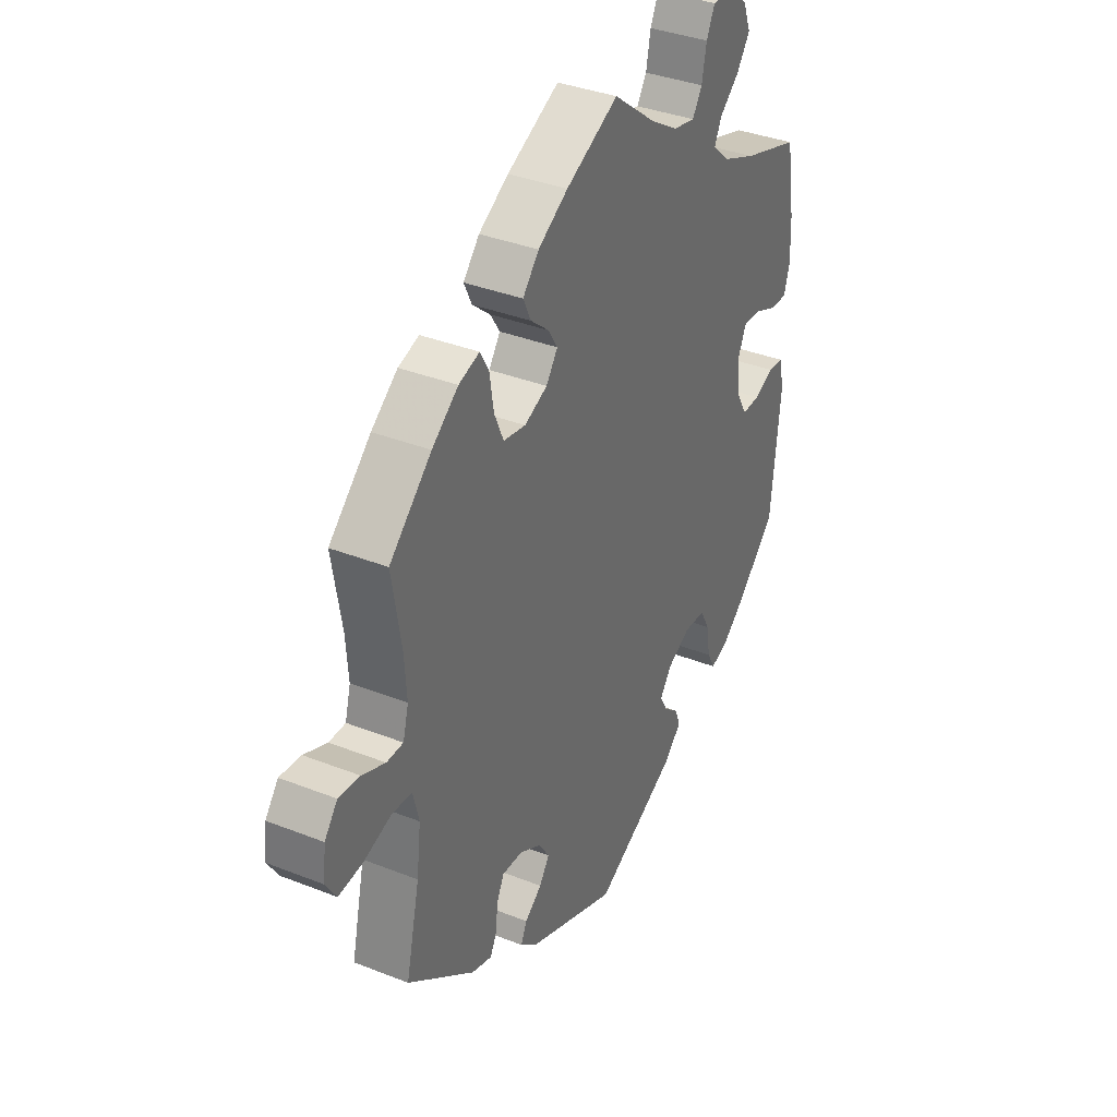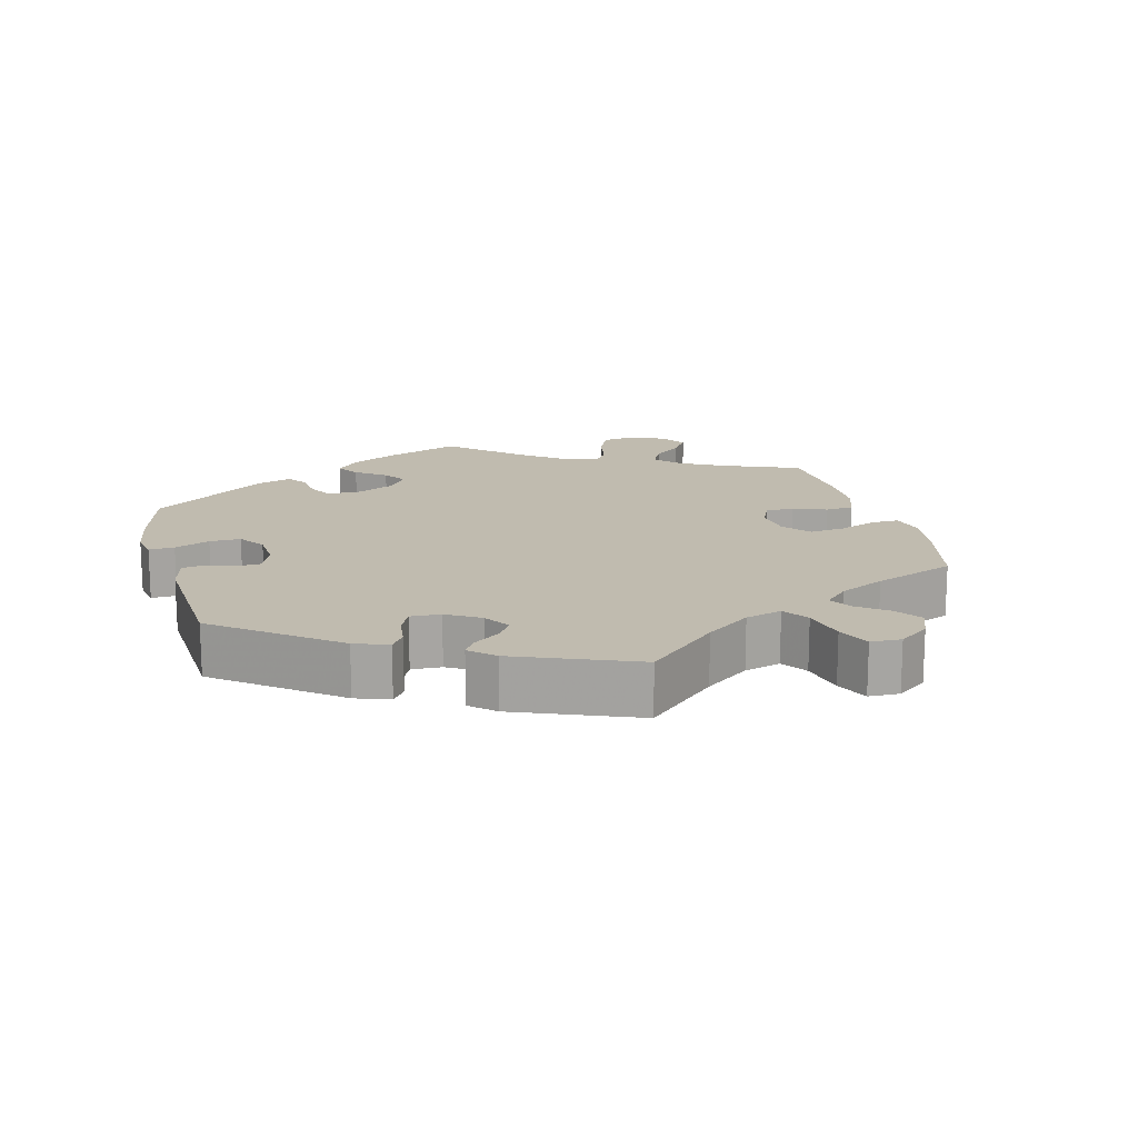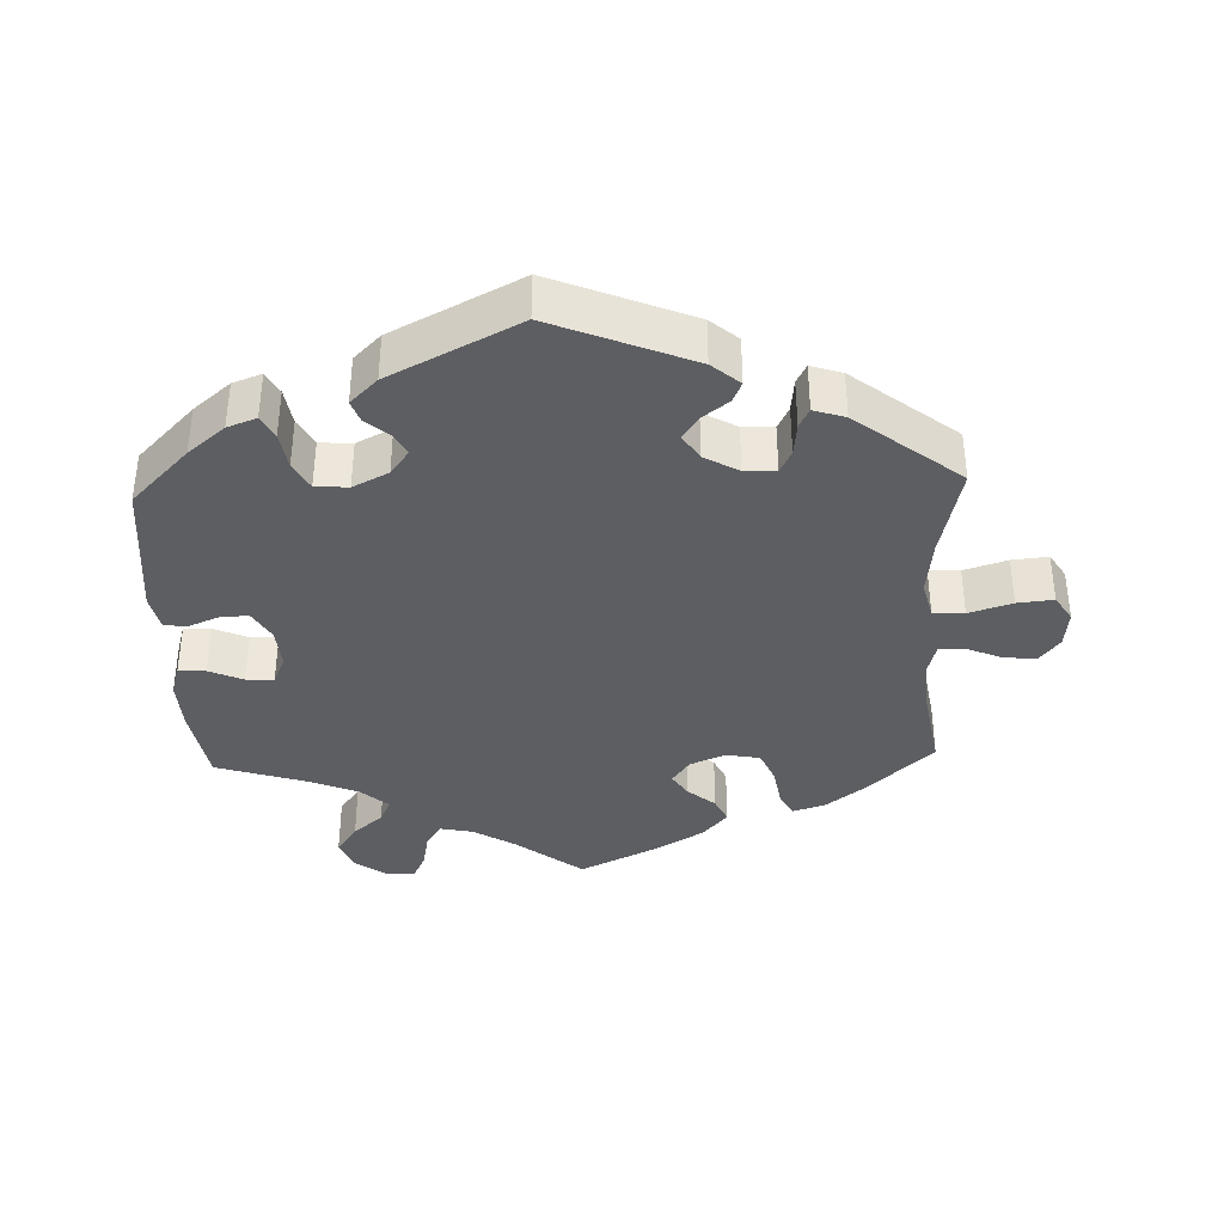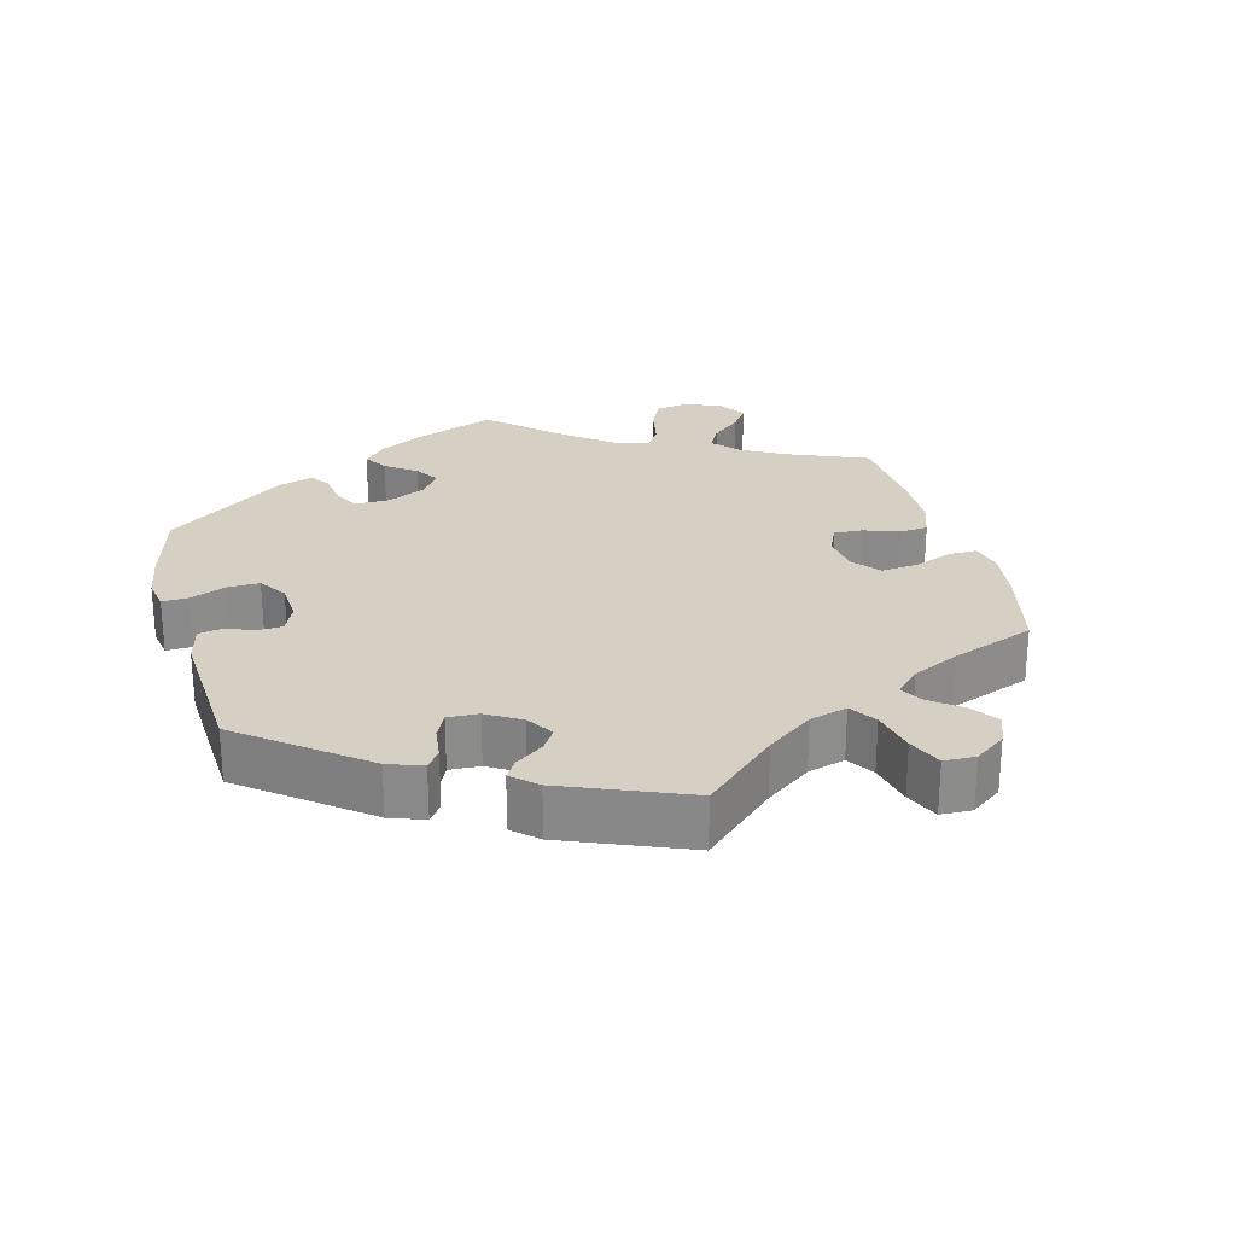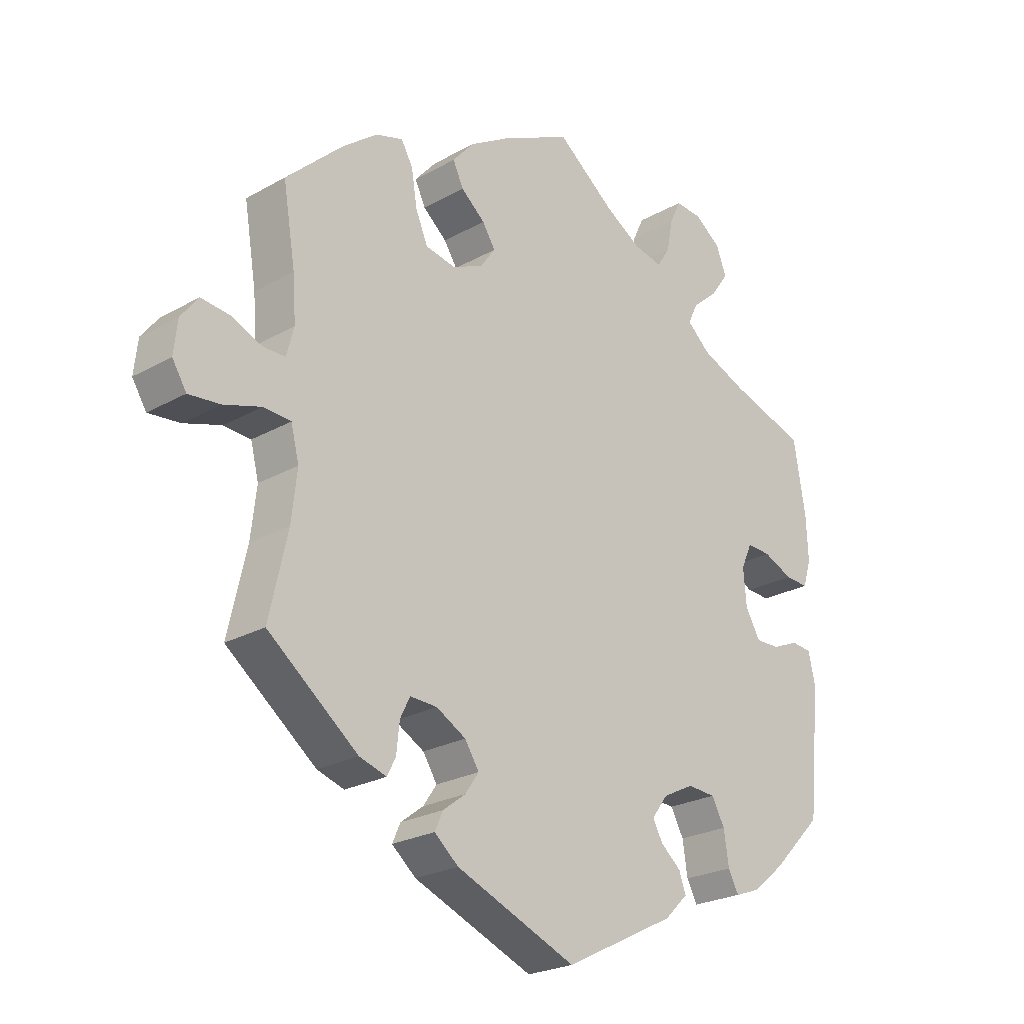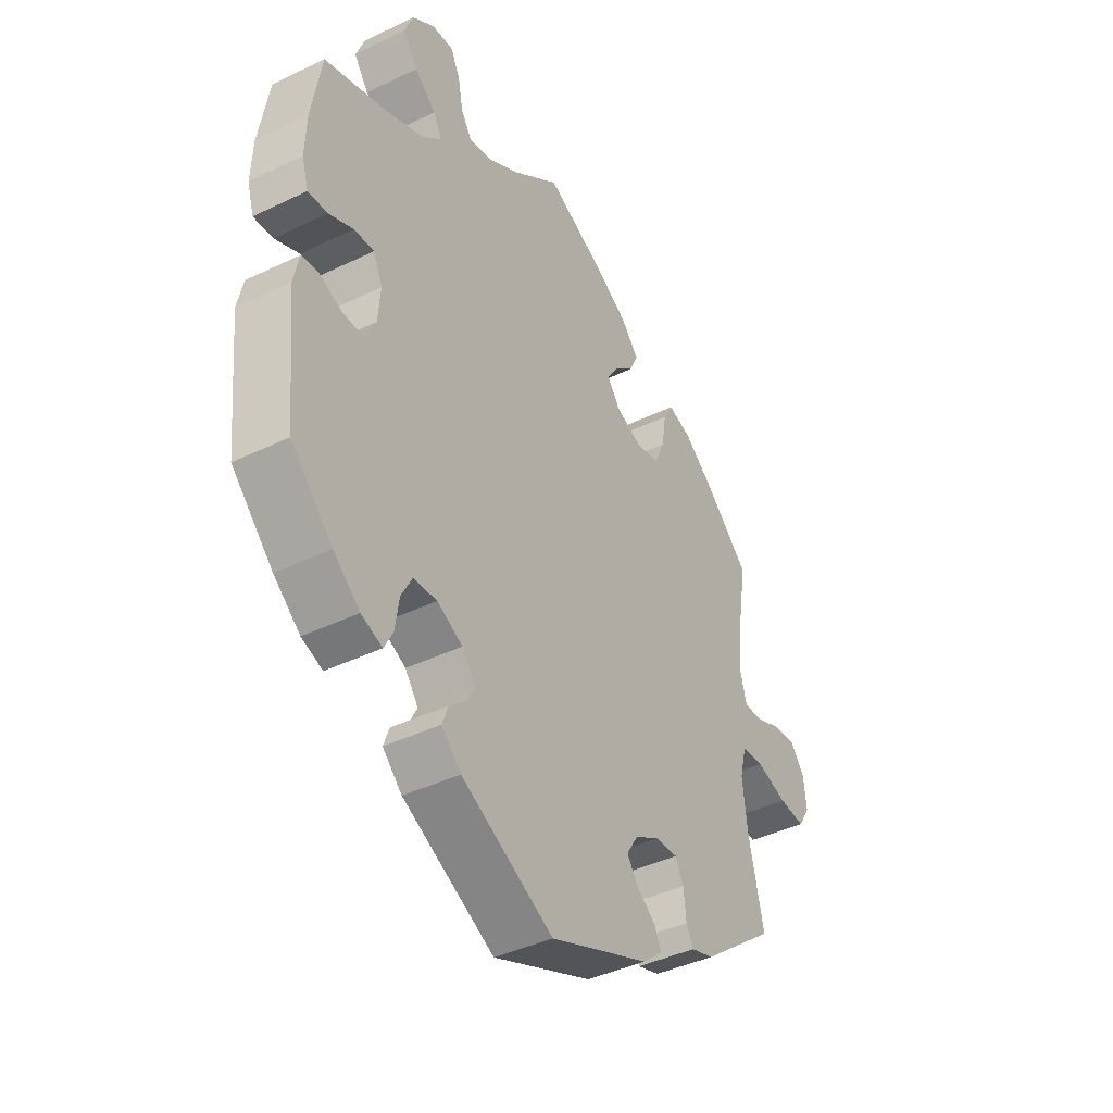
<metadata>
{"format":"obj","ext":"obj","renderer":"f3d","projection":"perspective","resolution":1024,"background":"white","views":[{"elev":36.5,"azim":-62.8,"up":"+Z"},{"elev":16.2,"azim":-134.8,"up":"+Y"},{"elev":-37.5,"azim":-177.8,"up":"+Y"},{"elev":26.1,"azim":-134.8,"up":"+Y"},{"elev":-23.9,"azim":-46.8,"up":"+Z"},{"elev":-41.1,"azim":120.4,"up":"+Z"}]}
</metadata>
<code>
v 0.094 0.07 0.505
v 0.153 0.07 0.469
v 0.2 0.07 0.459
v 0.221 0.07 0.492
v 0.231 0.07 0.543
v 0.249 0.07 0.581
v 0.292 0.07 0.578
v 0.335 0.07 0.547
v 0.352 0.07 0.503
v 0.323 0.07 0.462
v 0.281 0.07 0.426
v 0.265 0.07 0.393
v 0.303 0.07 0.359
v 0.375 0.07 0.329
v 0.5 0.07 0.289
v 0.519 0.07 0.174
v 0.522 0.07 0.104
v 0.509 0.07 0.061
v 0.471 0.07 0.063
v 0.423 0.07 0.084
v 0.384 0.07 0.086
v 0.366 0.07 0.046
v 0.371 0.07 -0.012
v 0.395 0.07 -0.054
v 0.434 0.07 -0.053
v 0.477 0.07 -0.035
v 0.51 0.07 -0.038
v 0.521 0.07 -0.088
v 0.501 0.07 -0.288
v 0.42 0.07 -0.37
v 0.368 0.07 -0.413
v 0.327 0.07 -0.428
v 0.31 0.07 -0.396
v 0.302 0.07 -0.343
v 0.281 0.07 -0.304
v 0.235 0.07 -0.301
v 0.185 0.07 -0.326
v 0.159 0.07 -0.361
v 0.175 0.07 -0.391
v 0.208 0.07 -0.419
v 0.219 0.07 -0.45
v 0.181 0.07 -0.487
v 0.001 0.07 -0.578
v -0.194 0.07 -0.498
v -0.233 0.07 -0.465
v -0.22 0.07 -0.436
v -0.183 0.07 -0.408
v -0.161 0.07 -0.376
v -0.184 0.07 -0.34
v -0.232 0.07 -0.313
v -0.276 0.07 -0.311
v -0.292 0.07 -0.343
v -0.297 0.07 -0.39
v -0.311 0.07 -0.417
v -0.355 0.07 -0.403
v -0.501 0.07 -0.289
v -0.471 0.07 -0.157
v -0.462 0.07 -0.079
v -0.475 0.07 -0.027
v -0.519 0.07 -0.024
v -0.58 0.07 -0.043
v -0.631 0.07 -0.048
v -0.654 0.07 -0.011
v -0.648 0.07 0.042
v -0.62 0.07 0.078
v -0.574 0.07 0.073
v -0.524 0.07 0.052
v -0.488 0.07 0.052
v -0.476 0.07 0.097
v -0.481 0.07 0.168
v -0.501 0.07 0.289
v -0.41 0.07 0.374
v -0.353 0.07 0.418
v -0.308 0.07 0.432
v -0.289 0.07 0.398
v -0.28 0.07 0.341
v -0.26 0.07 0.295
v -0.212 0.07 0.286
v -0.162 0.07 0.307
v -0.137 0.07 0.342
v -0.158 0.07 0.375
v -0.197 0.07 0.408
v -0.214 0.07 0.444
v -0.179 0.07 0.484
v -0.114 0.07 0.523
v 0 0.07 0.578
v 0.094 0 0.505
v 0.153 0 0.469
v 0.2 0 0.459
v 0.221 0 0.492
v 0.231 0 0.543
v 0.249 0 0.581
v 0.292 0 0.578
v 0.335 0 0.547
v 0.352 0 0.503
v 0.323 0 0.462
v 0.281 0 0.426
v 0.265 0 0.393
v 0.303 0 0.359
v 0.375 0 0.329
v 0.5 0 0.289
v 0.519 0 0.174
v 0.522 0 0.104
v 0.509 0 0.061
v 0.471 0 0.063
v 0.423 0 0.084
v 0.384 0 0.086
v 0.366 0 0.046
v 0.371 0 -0.012
v 0.395 0 -0.054
v 0.434 0 -0.053
v 0.477 0 -0.035
v 0.51 0 -0.038
v 0.521 0 -0.088
v 0.501 0 -0.288
v 0.42 0 -0.37
v 0.368 0 -0.413
v 0.327 0 -0.428
v 0.31 0 -0.396
v 0.302 0 -0.343
v 0.281 0 -0.304
v 0.235 0 -0.301
v 0.185 0 -0.326
v 0.159 0 -0.361
v 0.175 0 -0.391
v 0.208 0 -0.419
v 0.219 0 -0.45
v 0.181 0 -0.487
v 0.001 0 -0.578
v -0.194 0 -0.498
v -0.233 0 -0.465
v -0.22 0 -0.436
v -0.183 0 -0.408
v -0.161 0 -0.376
v -0.184 0 -0.34
v -0.232 0 -0.313
v -0.276 0 -0.311
v -0.292 0 -0.343
v -0.297 0 -0.39
v -0.311 0 -0.417
v -0.355 0 -0.403
v -0.501 0 -0.289
v -0.471 0 -0.157
v -0.462 0 -0.079
v -0.475 0 -0.027
v -0.519 0 -0.024
v -0.58 0 -0.043
v -0.631 0 -0.048
v -0.654 0 -0.011
v -0.648 0 0.042
v -0.62 0 0.078
v -0.574 0 0.073
v -0.524 0 0.052
v -0.488 0 0.052
v -0.476 0 0.097
v -0.481 0 0.168
v -0.501 0 0.289
v -0.41 0 0.374
v -0.353 0 0.418
v -0.308 0 0.432
v -0.289 0 0.398
v -0.28 0 0.341
v -0.26 0 0.295
v -0.212 0 0.286
v -0.162 0 0.307
v -0.137 0 0.342
v -0.158 0 0.375
v -0.197 0 0.408
v -0.214 0 0.444
v -0.179 0 0.484
v -0.114 0 0.523
v 0 0 0.578
f 85 86 1
f 84 85 1 2
f 81 82 83 84
f 80 81 84 2
f 79 80 2 3
f 78 79 3
f 73 74 75 76
f 73 76 77
f 70 71 72 73
f 69 70 73 77
f 68 69 77 78
f 64 65 66 67
f 64 67 68
f 63 64 68
f 60 61 62 63
f 59 60 63 68
f 58 59 68 78
f 54 55 56 57
f 52 53 54 57
f 51 52 57 58
f 50 51 58 78
f 44 45 46 47
f 44 47 48
f 43 44 48
f 42 43 48 49
f 39 40 41 42
f 38 39 42 49
f 31 32 33 34
f 31 34 35
f 30 31 35
f 29 30 35
f 28 29 35 36
f 25 26 27 28
f 24 25 28 36
f 17 18 19 20
f 17 20 21
f 14 15 16 17
f 13 14 17 21
f 12 13 21 22
f 8 9 10 11
f 8 11 12
f 7 8 12
f 4 5 6 7
f 3 4 7 12
f 37 38 49 50
f 23 24 36 37
f 23 37 50 78
f 22 23 78
f 3 12 22 78
f 87 172 171
f 88 87 171 170
f 170 169 168 167
f 88 170 167 166
f 89 88 166 165
f 89 165 164
f 162 161 160 159
f 163 162 159
f 159 158 157 156
f 163 159 156 155
f 164 163 155 154
f 153 152 151 150
f 154 153 150
f 154 150 149
f 149 148 147 146
f 154 149 146 145
f 164 154 145 144
f 143 142 141 140
f 143 140 139 138
f 144 143 138 137
f 164 144 137 136
f 133 132 131 130
f 134 133 130
f 134 130 129
f 135 134 129 128
f 128 127 126 125
f 135 128 125 124
f 120 119 118 117
f 121 120 117
f 121 117 116
f 121 116 115
f 122 121 115 114
f 114 113 112 111
f 122 114 111 110
f 106 105 104 103
f 107 106 103
f 103 102 101 100
f 107 103 100 99
f 108 107 99 98
f 97 96 95 94
f 98 97 94
f 98 94 93
f 93 92 91 90
f 98 93 90 89
f 136 135 124 123
f 123 122 110 109
f 164 136 123 109
f 164 109 108
f 164 108 98 89
f 1 87 88 2
f 2 88 89 3
f 3 89 90 4
f 4 90 91 5
f 5 91 92 6
f 6 92 93 7
f 7 93 94 8
f 8 94 95 9
f 9 95 96 10
f 10 96 97 11
f 11 97 98 12
f 12 98 99 13
f 13 99 100 14
f 14 100 101 15
f 15 101 102 16
f 16 102 103 17
f 17 103 104 18
f 18 104 105 19
f 19 105 106 20
f 20 106 107 21
f 21 107 108 22
f 22 108 109 23
f 23 109 110 24
f 24 110 111 25
f 25 111 112 26
f 26 112 113 27
f 27 113 114 28
f 28 114 115 29
f 29 115 116 30
f 30 116 117 31
f 31 117 118 32
f 32 118 119 33
f 33 119 120 34
f 34 120 121 35
f 35 121 122 36
f 36 122 123 37
f 37 123 124 38
f 38 124 125 39
f 39 125 126 40
f 40 126 127 41
f 41 127 128 42
f 42 128 129 43
f 43 129 130 44
f 44 130 131 45
f 45 131 132 46
f 46 132 133 47
f 47 133 134 48
f 48 134 135 49
f 49 135 136 50
f 50 136 137 51
f 51 137 138 52
f 52 138 139 53
f 53 139 140 54
f 54 140 141 55
f 55 141 142 56
f 56 142 143 57
f 57 143 144 58
f 58 144 145 59
f 59 145 146 60
f 60 146 147 61
f 61 147 148 62
f 62 148 149 63
f 63 149 150 64
f 64 150 151 65
f 65 151 152 66
f 66 152 153 67
f 67 153 154 68
f 68 154 155 69
f 69 155 156 70
f 70 156 157 71
f 71 157 158 72
f 72 158 159 73
f 73 159 160 74
f 74 160 161 75
f 75 161 162 76
f 76 162 163 77
f 77 163 164 78
f 78 164 165 79
f 79 165 166 80
f 80 166 167 81
f 81 167 168 82
f 82 168 169 83
f 83 169 170 84
f 84 170 171 85
f 85 171 172 86
f 86 172 87 1

</code>
